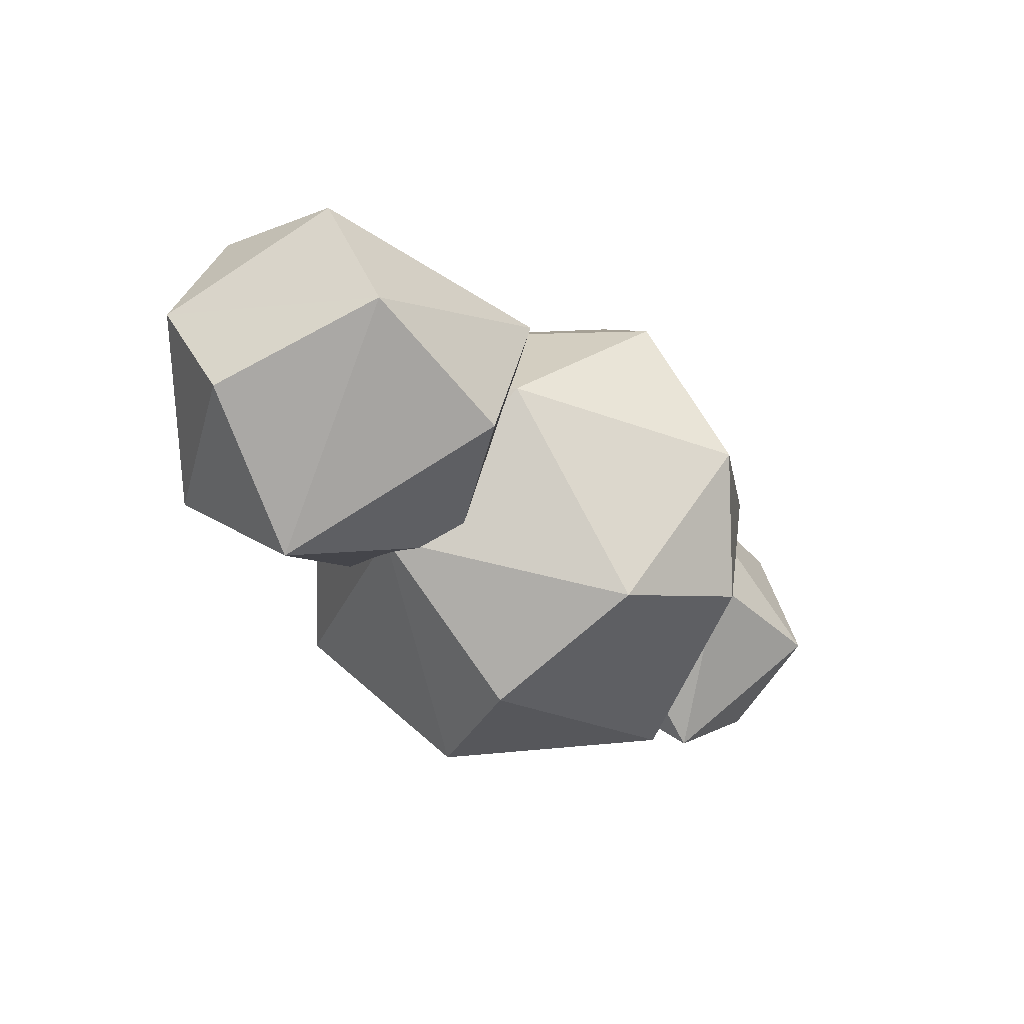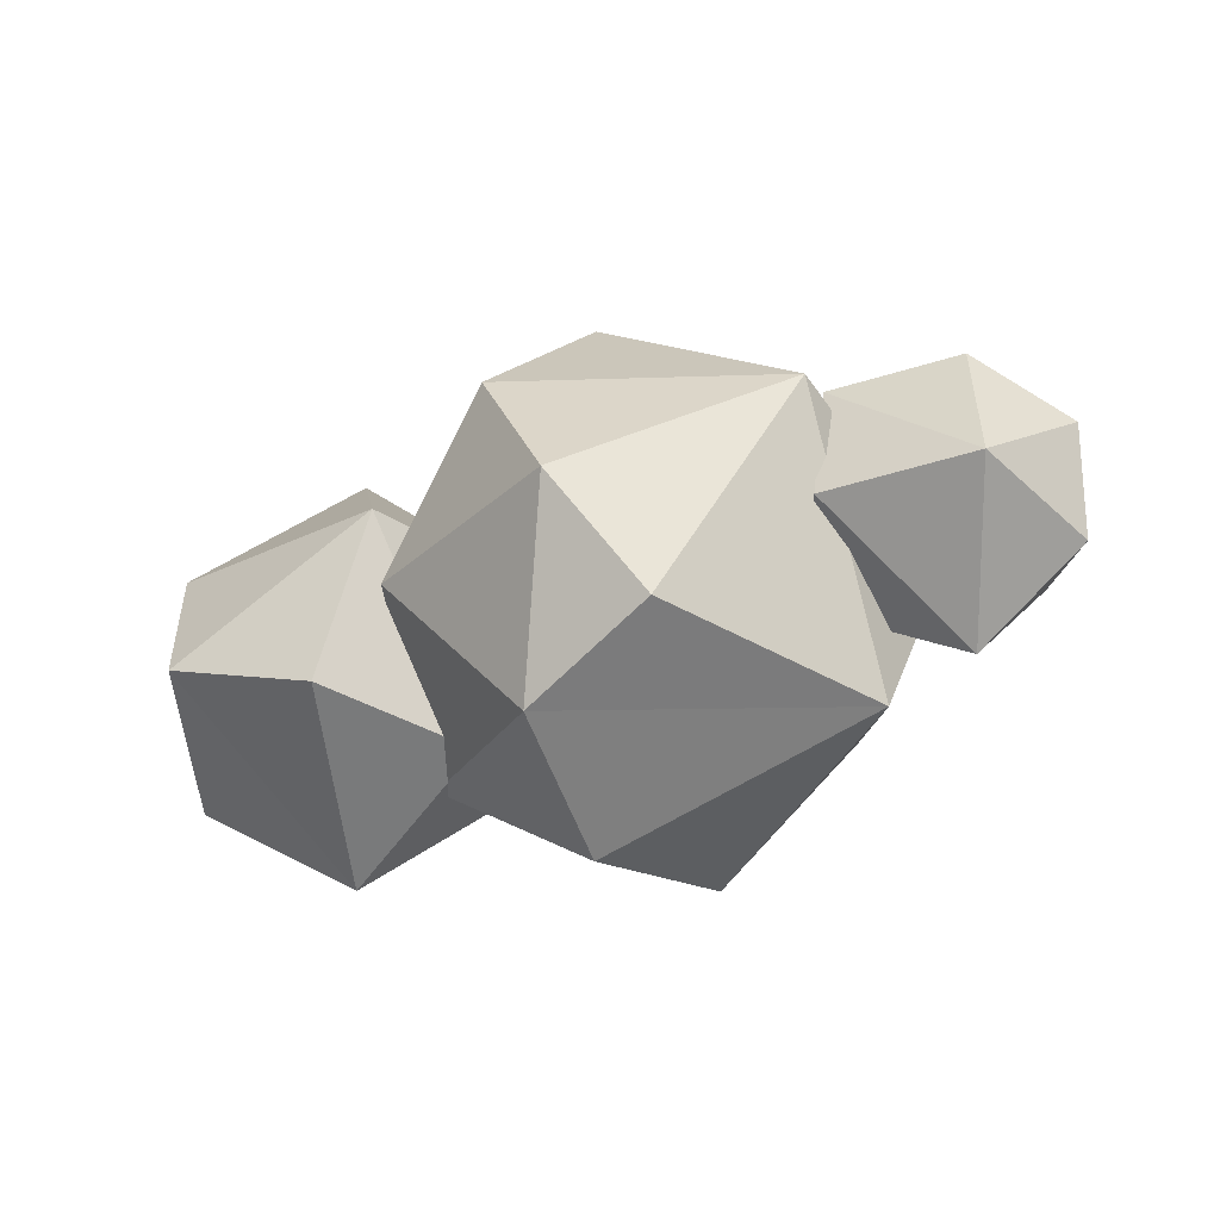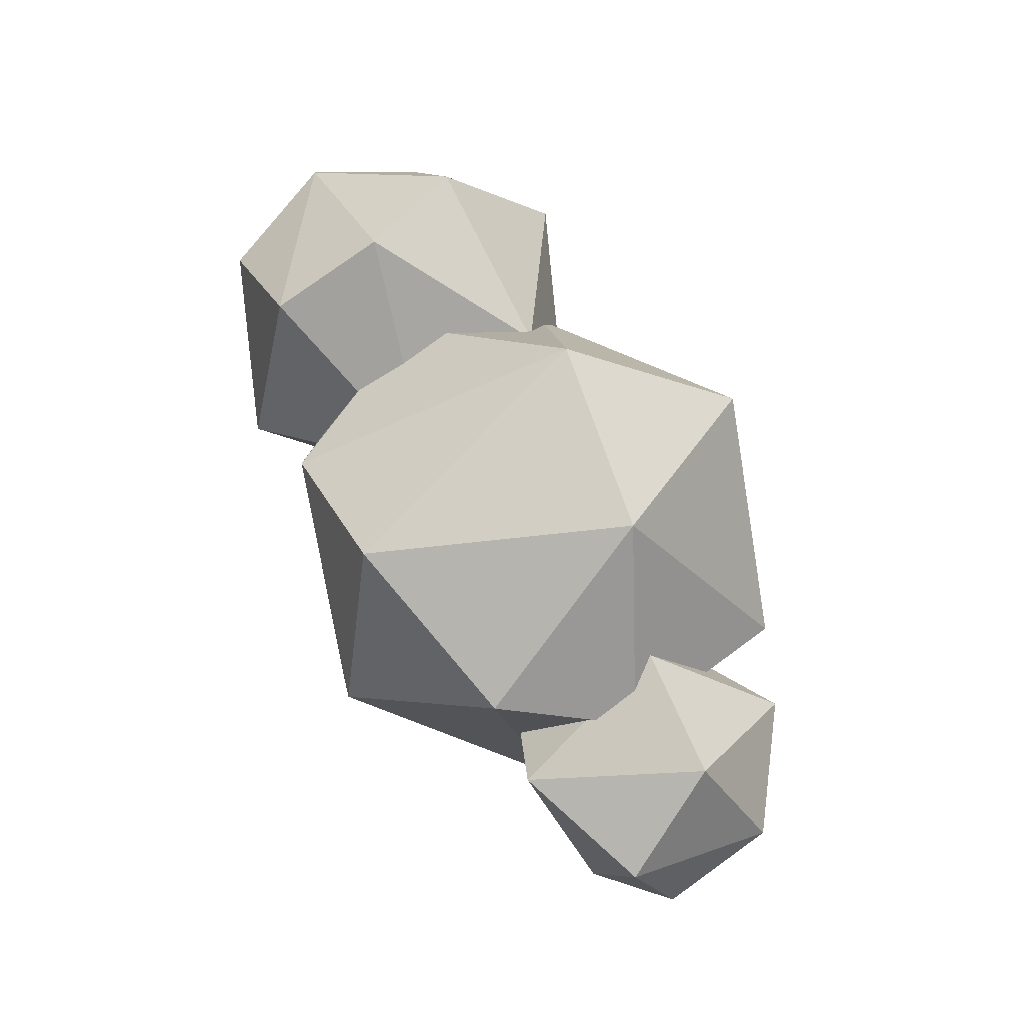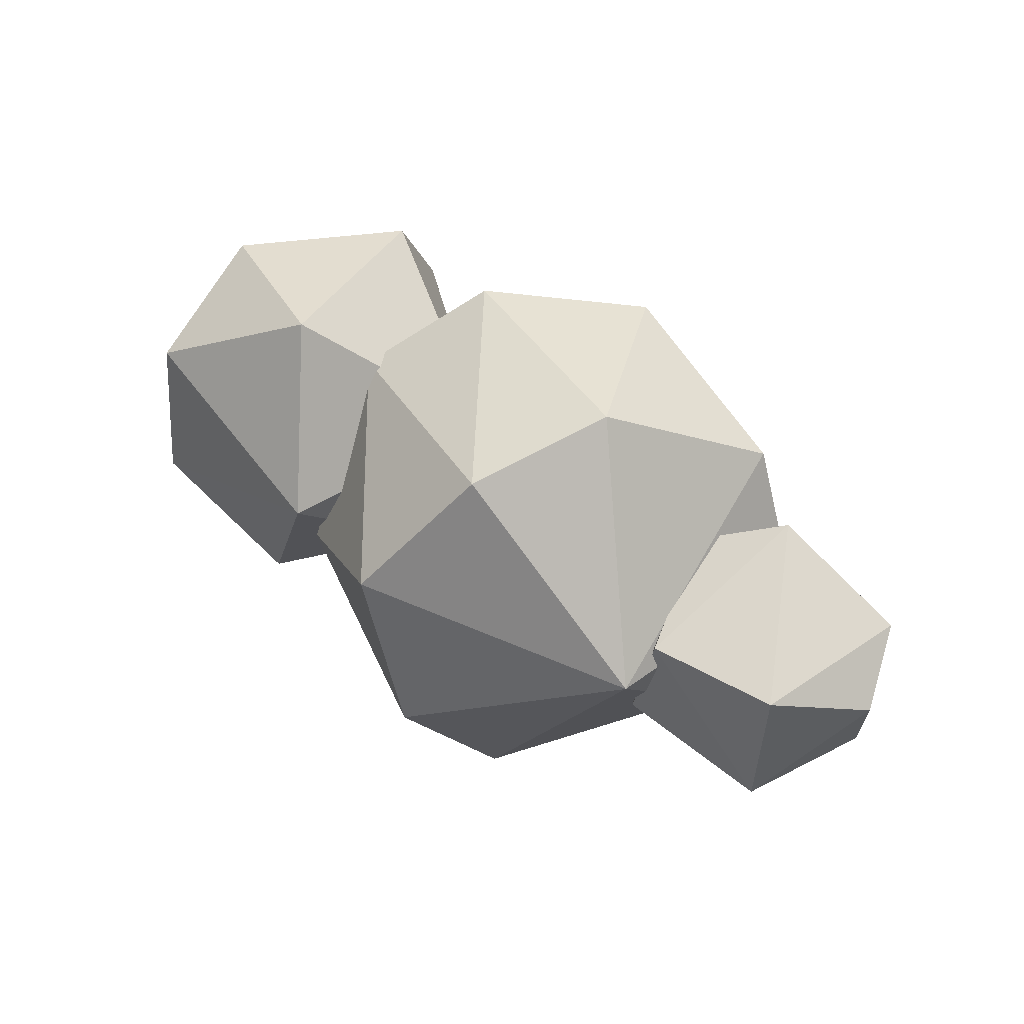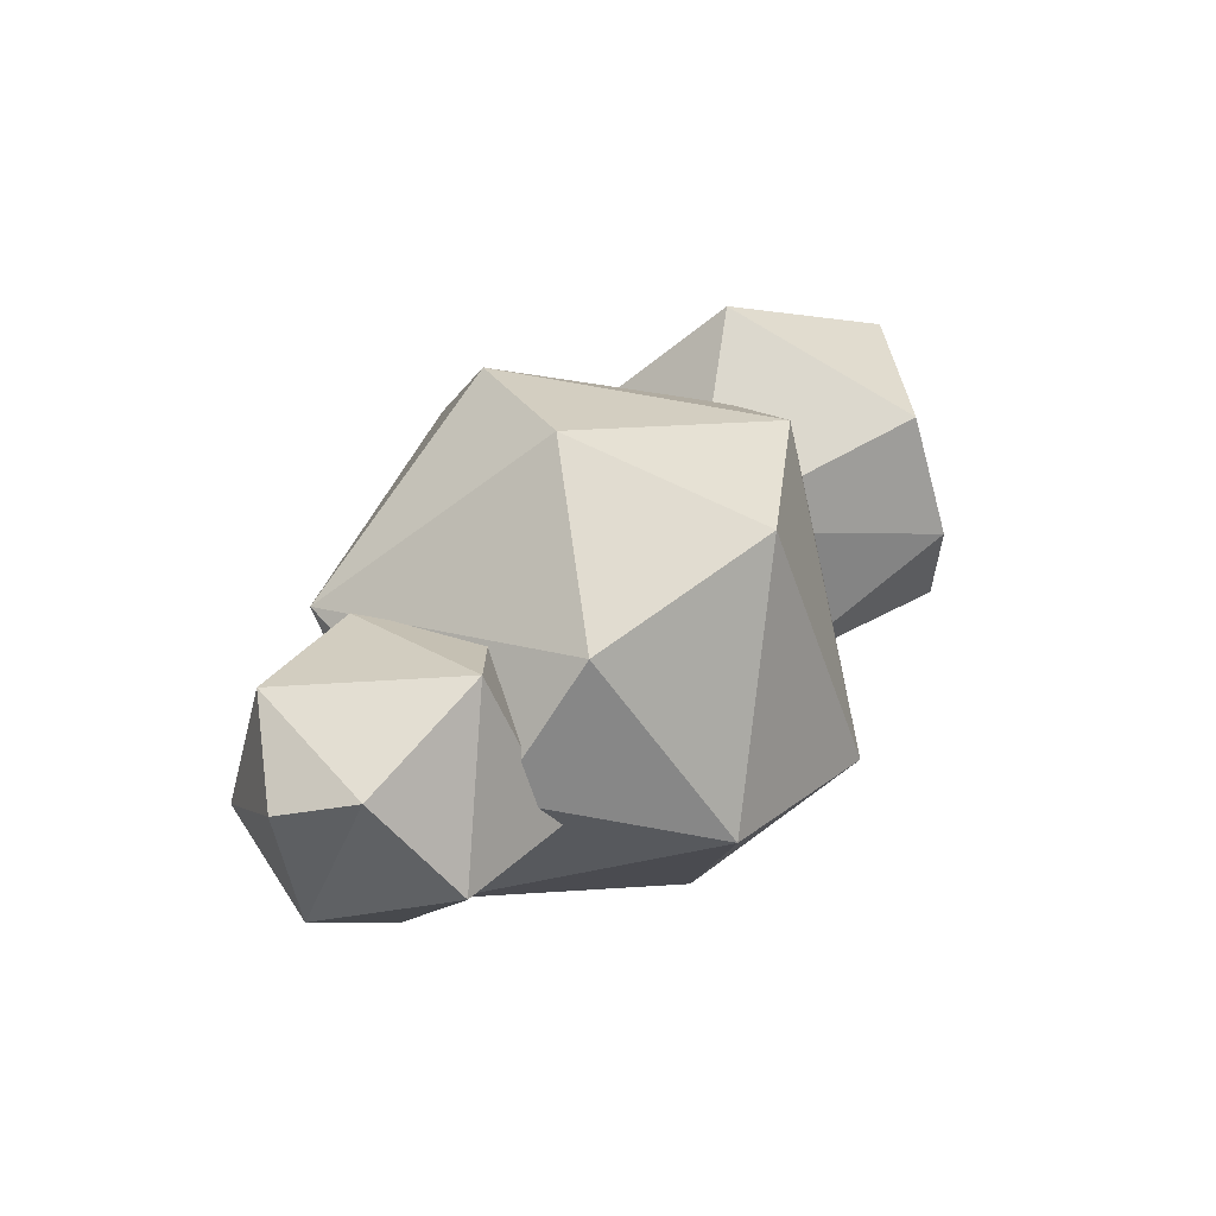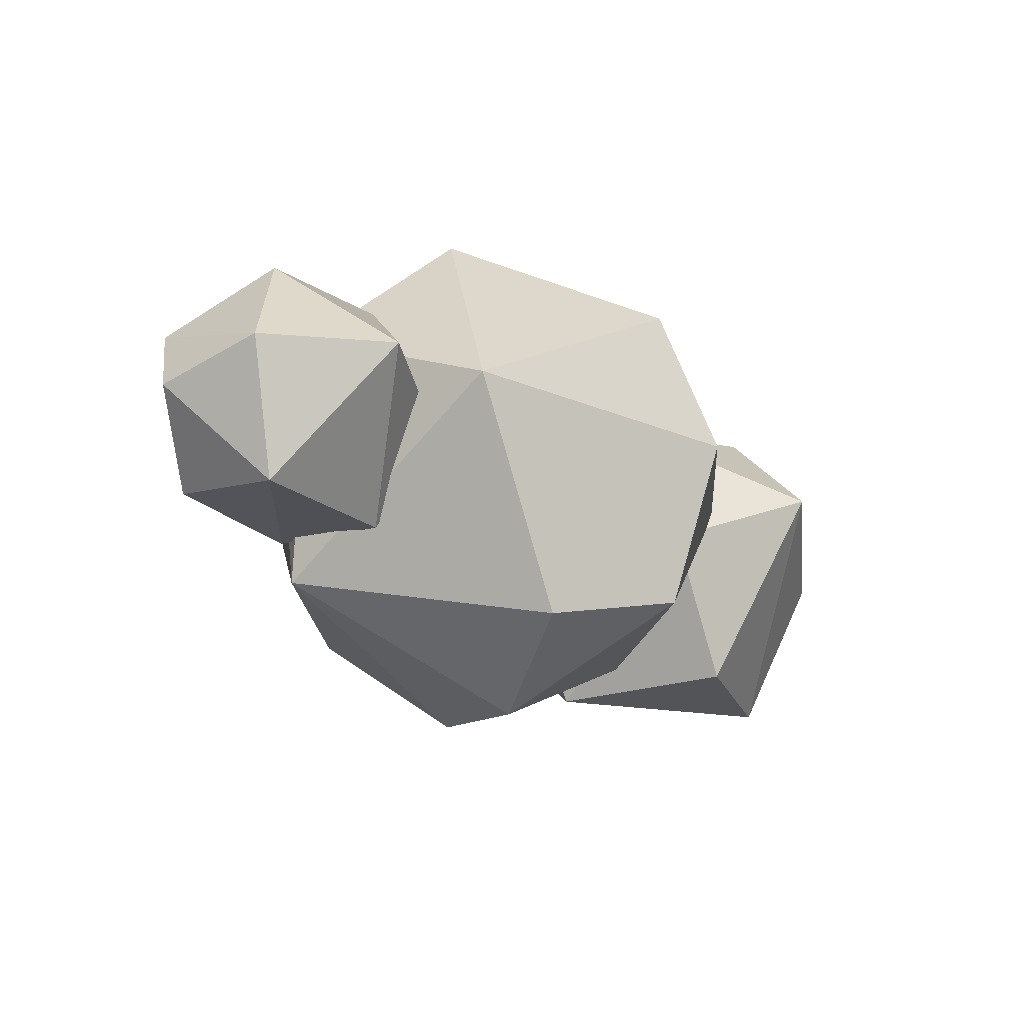
<metadata>
{"format":"obj","ext":"obj","renderer":"f3d","projection":"perspective","resolution":1024,"background":"white","views":[{"elev":-40.2,"azim":128.9,"up":"+Y"},{"elev":-34.7,"azim":-157.7,"up":"+Y"},{"elev":67.2,"azim":-120.4,"up":"+Z"},{"elev":59.5,"azim":-144.6,"up":"+Y"},{"elev":37.9,"azim":-55.4,"up":"+Y"},{"elev":-26.2,"azim":-51.8,"up":"+Z"}]}
</metadata>
<code>
o Icosphere.001
v -9.29 4.678 -0.1634
v -7.022 2.902 0.02446
v -7.981 5.593 2.388
v -5.276 5.251 2.428
v -8.15 5.196 -2.803
v -4.935 5.274 -2.601
v -4.044 4.397 -0.3734
v -9.47 7.068 -0.5712
v -8.916 7.78 1.053
v -6.051 8.703 1.366
v -7.856 8.022 -2.119
v -5.144 7.804 -2.31
v -4.5 8.015 0.3318
v 2.521 2.659 -0.771
v 2.566 3.537 2.211
v 6.528 3.435 3.495
v 5.841 1.178 0.9649
v 4.595 3.063 -3.51
v 8.964 3.127 0.1303
v 5.522 5.817 4.135
v 3.518 6.658 -3.61
v 7.91 4.269 -3.271
v 9.464 5.472 1.29
v 1.533 6.834 0.6917
v 8.468 7.184 -2.194
v 5.632 8.219 3.223
v 5.193 9.543 -0.9472
v 8.513 8.063 0.7886
v -5.383 2.065 -0.1835
v -1.135 0.5213 2.524
v -2.489 2.517 -4.448
v 0.3263 0.09761 -0.1896
v 0.2532 1.322 -3.592
v 3.779 2.505 0.1306
v -3.374 4.655 4.888
v 0.6718 3.82 5.138
v -6.238 6.167 1.665
v -5.103 7.485 -3.309
v 3.461 5.156 -3.182
v -0.9074 4.918 -5.636
v 4.458 5.69 1.705
v -4.678 8.694 2.592
v 0.7346 8.018 -4.757
v 4.032 8.141 -0.1626
v -2.128 10.98 0.121
v -0.7365 9.548 3.841
v -0.6671 10.55 -2.593
v 2.475 9.471 2.179
g Icosphere.001_Icosphere.001_Material.001
f 3 2 4
f 1 8 5
f 2 3 1
f 2 1 5
f 7 2 6
f 2 5 6
f 2 7 4
f 3 4 10
f 8 1 9
f 1 3 9
f 4 7 13
f 3 10 9
f 5 8 11
f 6 5 12
f 5 11 12
f 7 12 13
f 7 6 12
f 4 13 10
f 11 9 10
f 11 8 9
f 12 11 10
f 13 12 10
f 15 17 16
f 17 14 18
f 15 16 20
f 14 15 24
f 16 19 23
f 15 20 24
f 14 24 21
f 19 22 23
f 16 23 20
f 24 26 27
f 21 24 27
f 25 21 27
f 14 17 15
f 17 22 19
f 17 18 22
f 17 19 16
f 18 14 21
f 24 20 26
f 22 21 25
f 22 18 21
f 23 25 28
f 23 22 25
f 20 23 26
f 23 28 26
f 28 25 27
f 26 28 27
f 32 30 29
f 35 30 36
f 32 29 33
f 34 33 39
f 36 34 41
f 29 37 38
f 34 39 41
f 30 35 29
f 33 29 31
f 32 33 34
f 30 34 36
f 30 32 34
f 35 36 46
f 29 35 37
f 40 31 38
f 31 29 38
f 39 40 43
f 39 33 40
f 33 31 40
f 37 35 42
f 35 46 42
f 37 42 38
f 40 38 43
f 41 39 44
f 39 43 44
f 36 48 46
f 36 41 48
f 41 44 48
f 45 42 46
f 47 38 45
f 38 42 45
f 43 38 47
f 48 47 45
f 48 44 47
f 44 43 47
f 46 48 45

</code>
